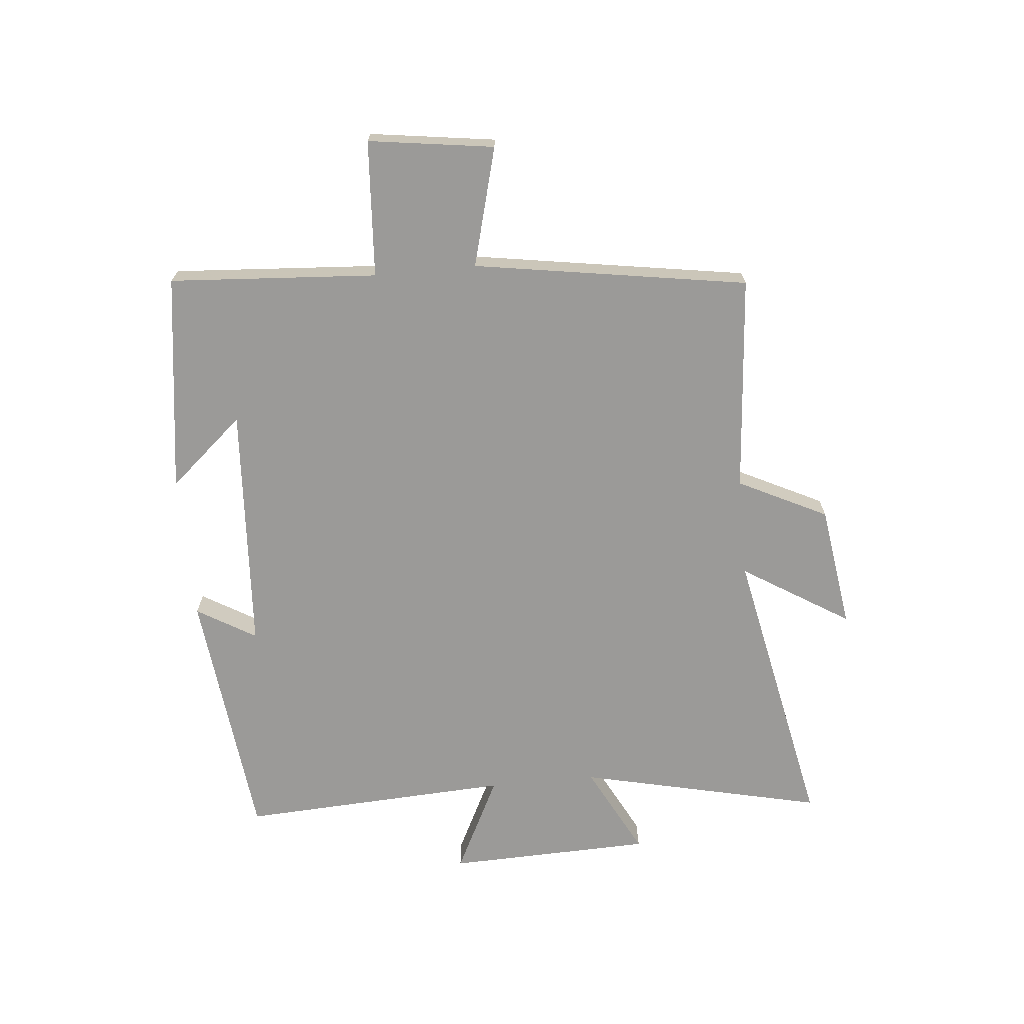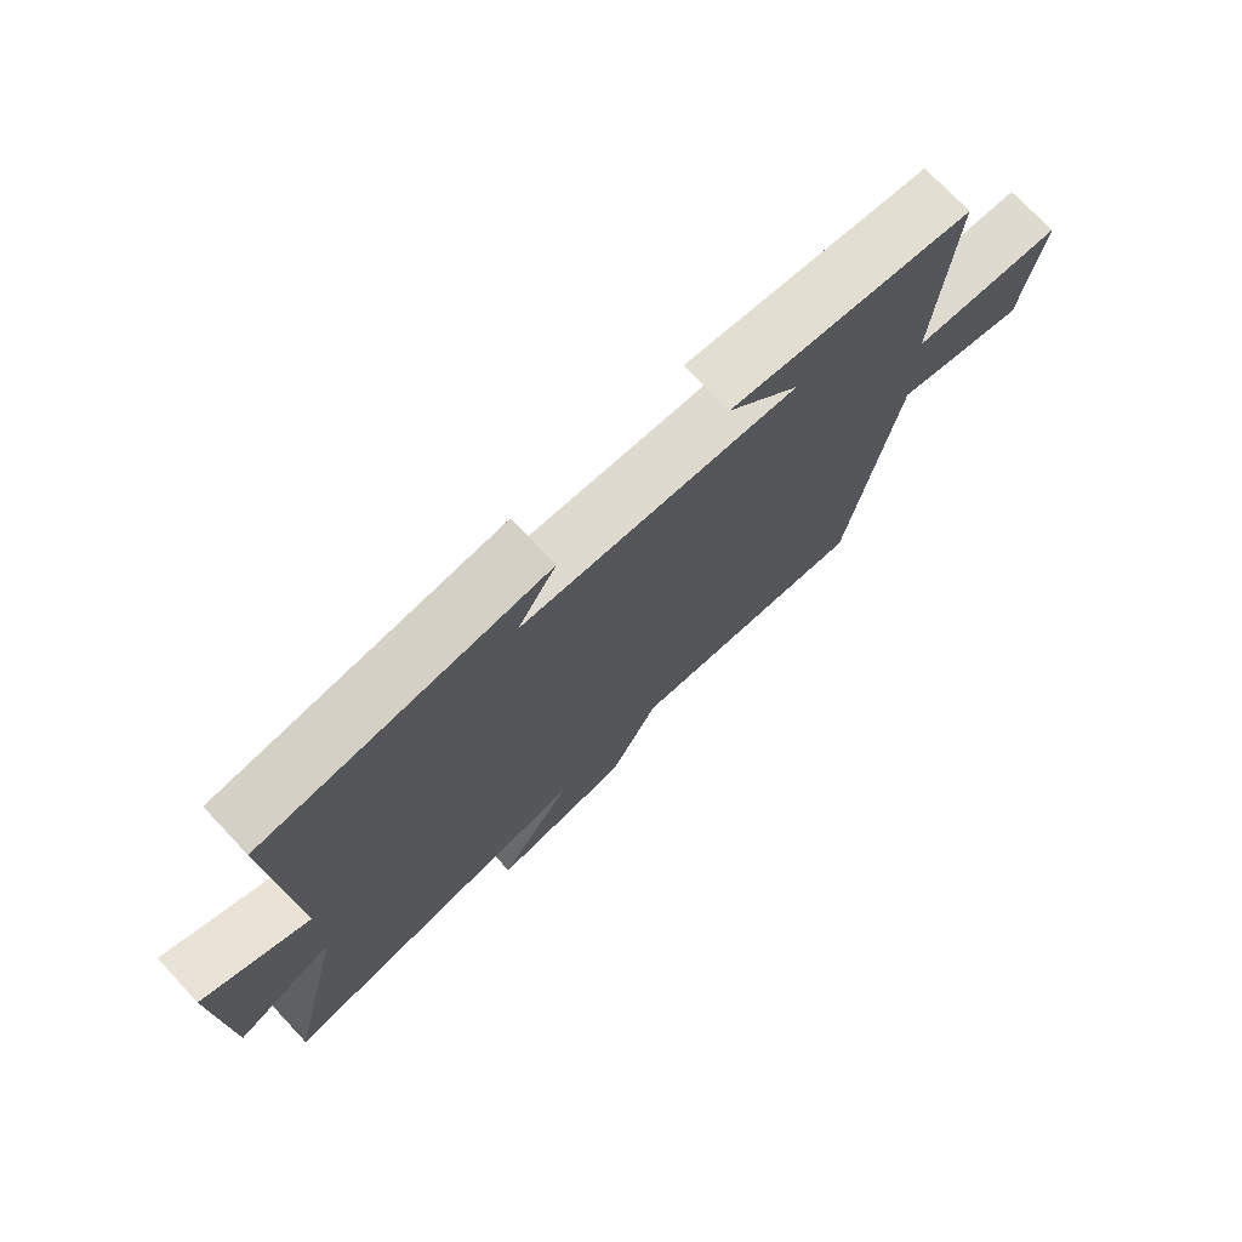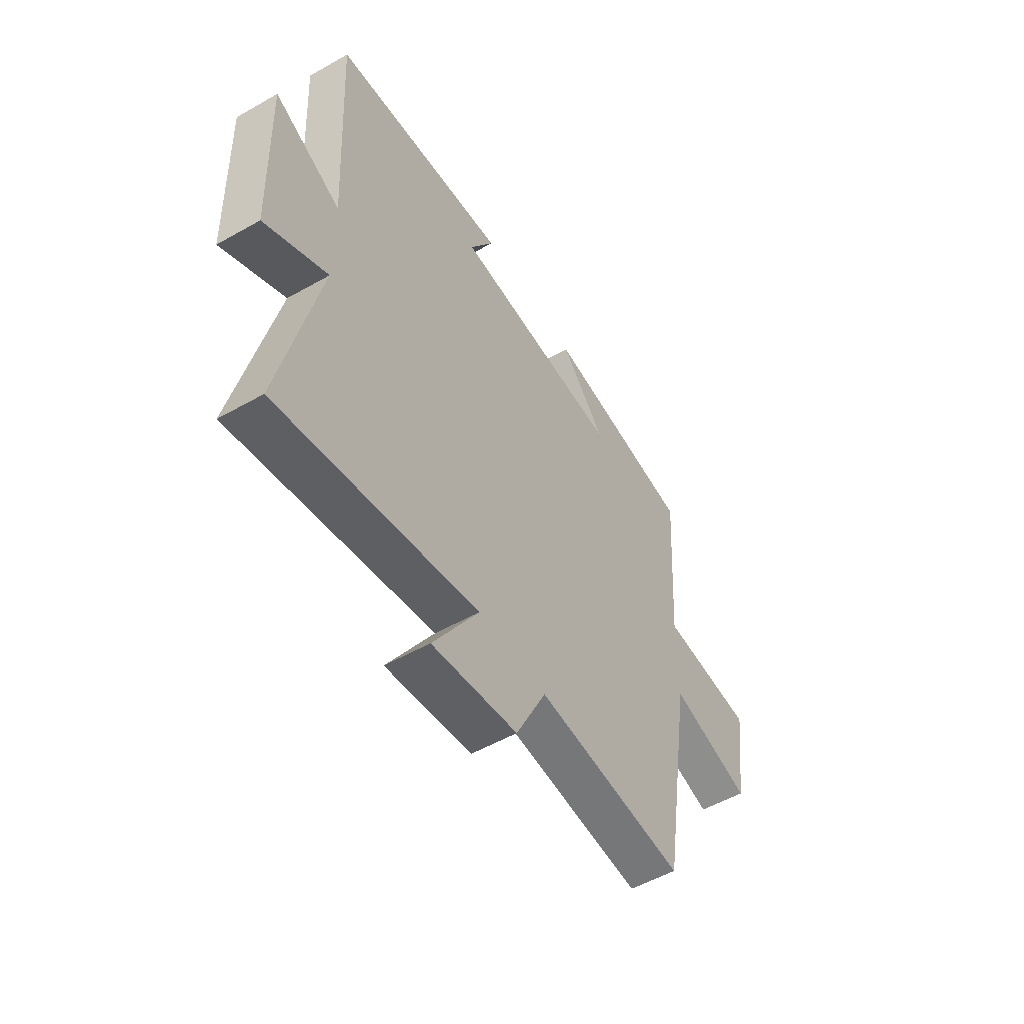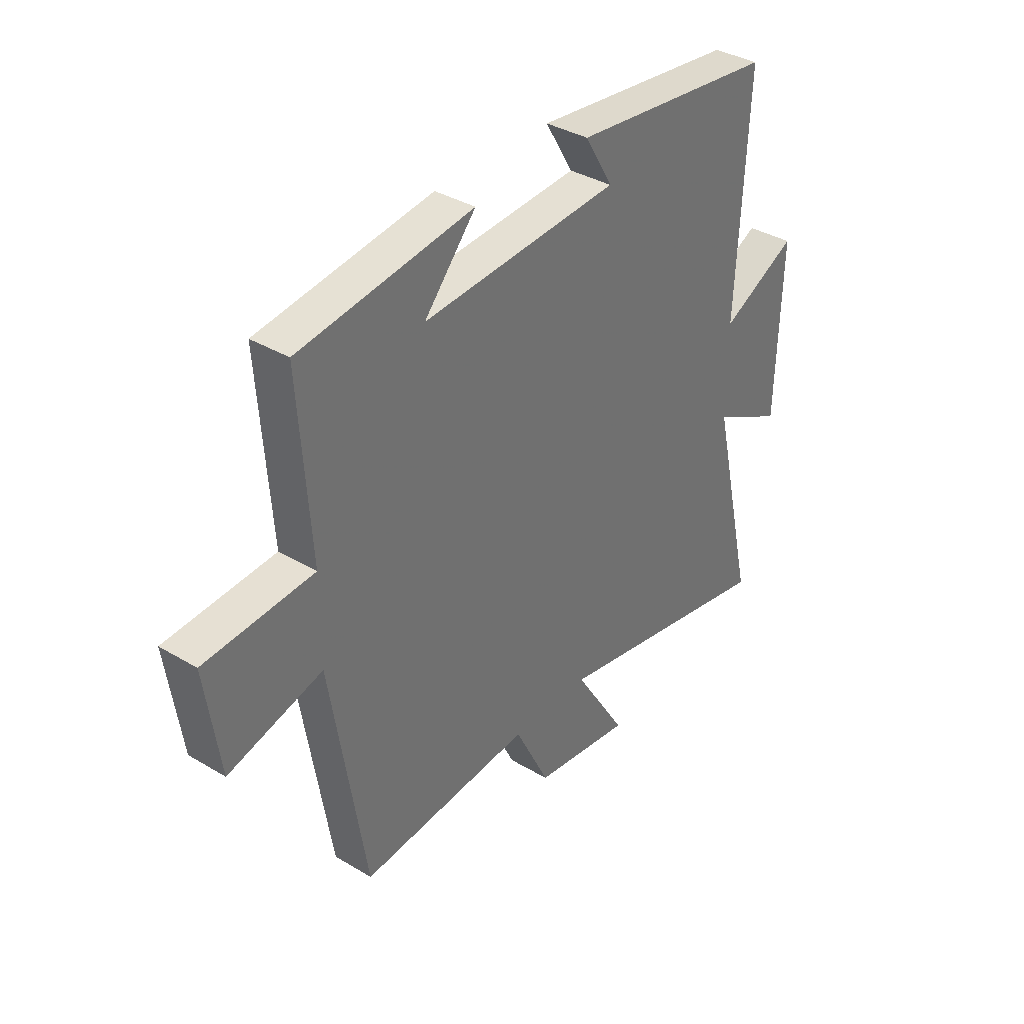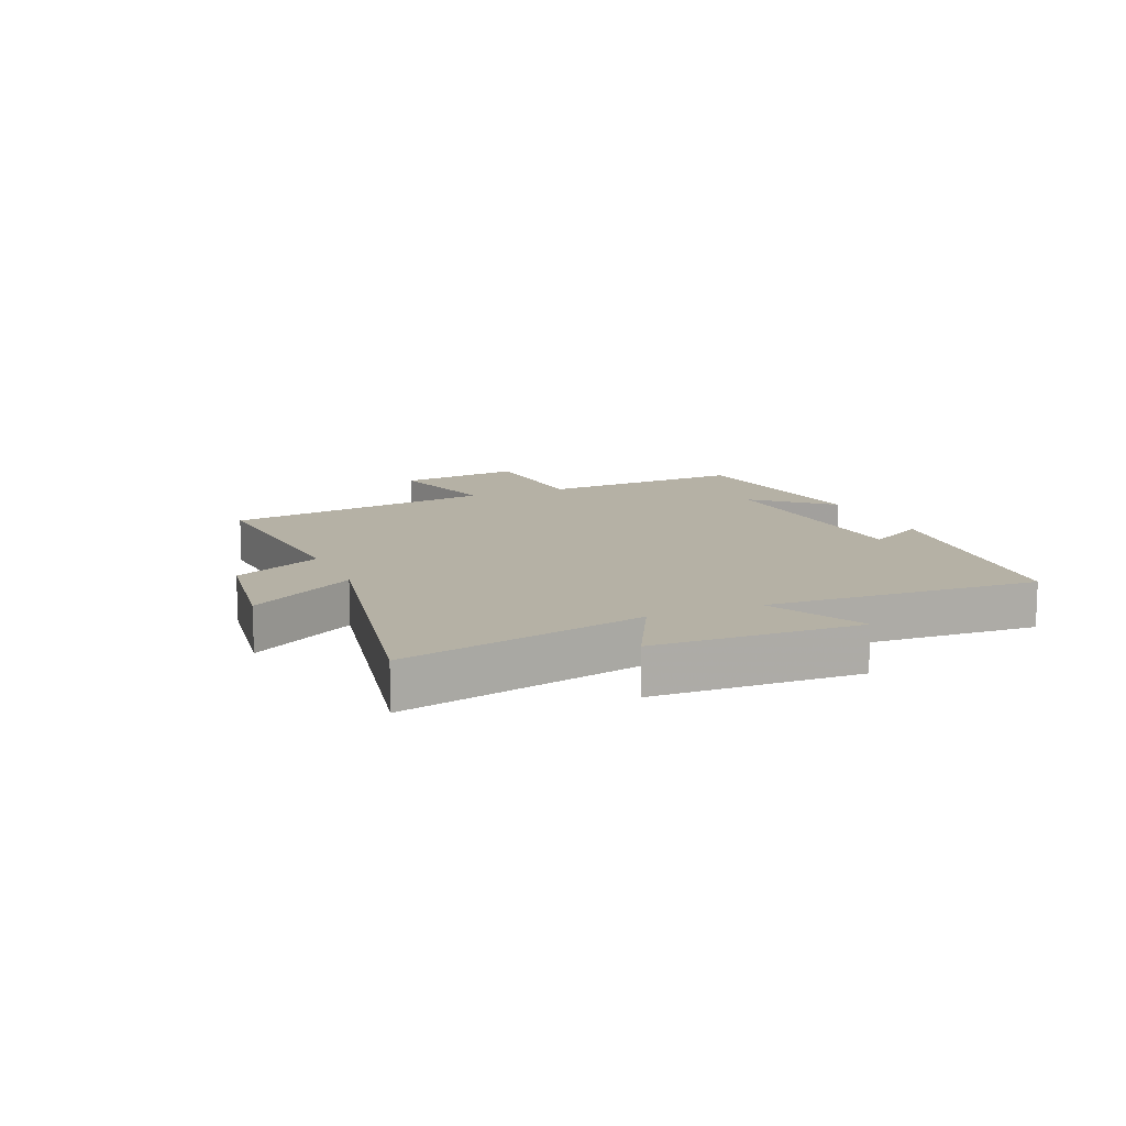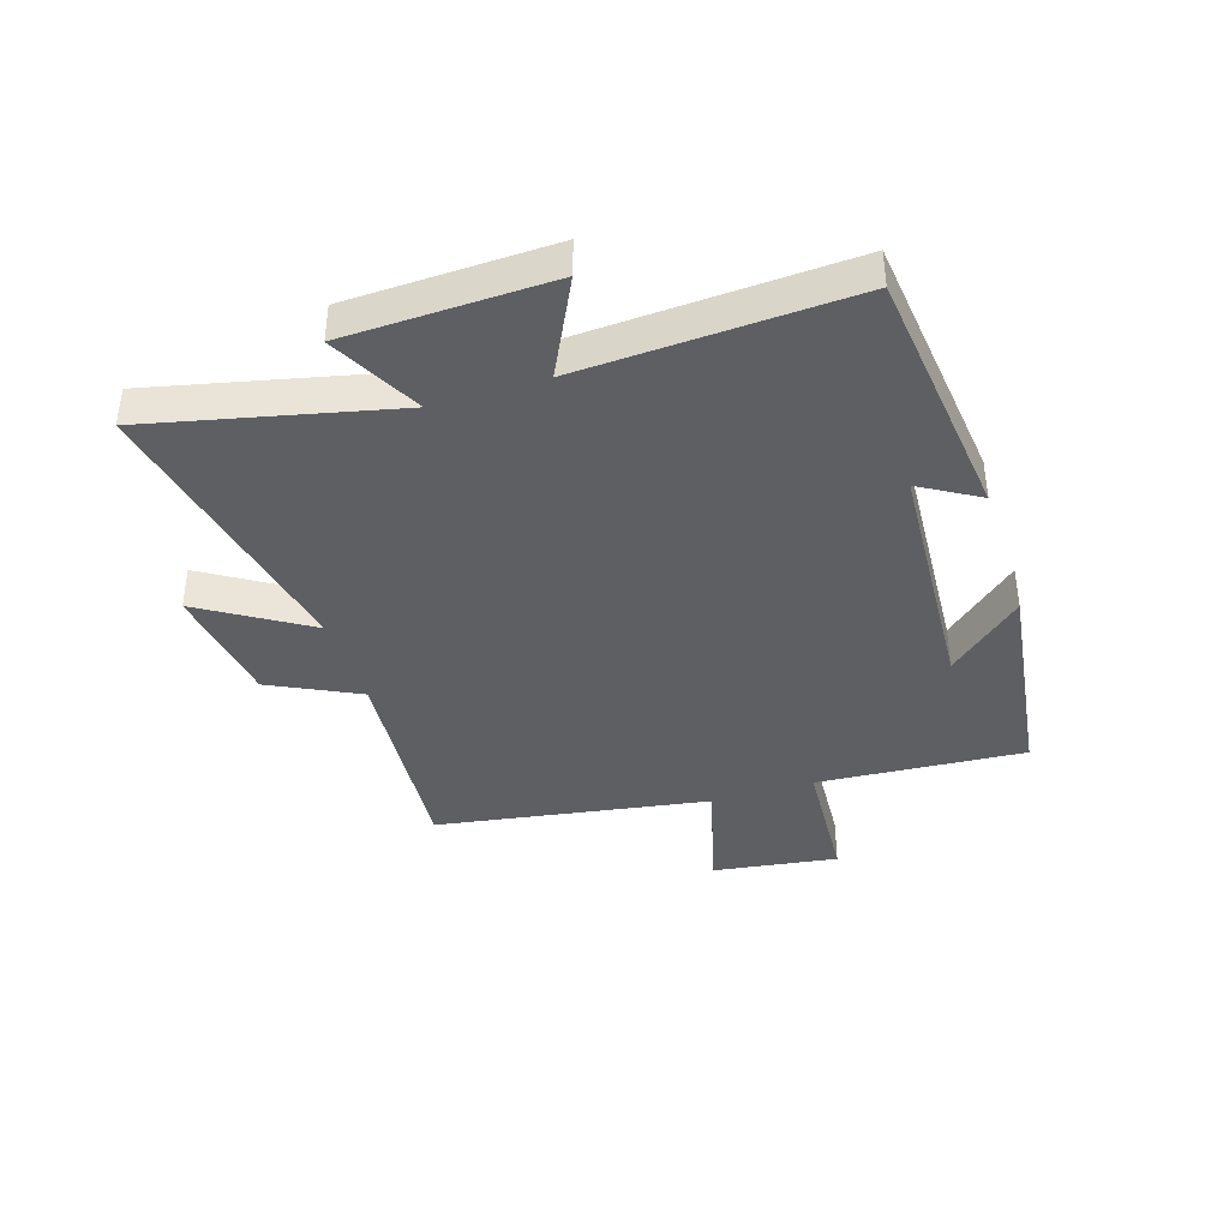
<metadata>
{"format":"obj","ext":"obj","renderer":"f3d","projection":"perspective","resolution":1024,"background":"white","views":[{"elev":-69.4,"azim":95.5,"up":"+Y"},{"elev":73.8,"azim":-43.2,"up":"+Z"},{"elev":-53.3,"azim":-58.7,"up":"+Z"},{"elev":36.5,"azim":127.9,"up":"+Z"},{"elev":11.9,"azim":-112.9,"up":"+Y"},{"elev":-39.6,"azim":-72.3,"up":"+Y"}]}
</metadata>
<code>
v 0.426 0.07 -0.53
v 0.062 0.07 -0.5
v -0.012 0.07 -0.649
v -0.22 0.07 -0.679
v -0.108 0.07 -0.5
v -0.594 0.07 -0.597
v -0.5 0.07 -0.188
v -0.652 0.07 -0.267
v -0.662 0.07 0.077
v -0.5 0.07 -0.004
v -0.523 0.07 0.451
v -0.091 0.07 0.5
v -0.15 0.07 0.401
v 0.266 0.07 0.375
v 0.157 0.07 0.5
v 0.524 0.07 0.45
v 0.5 0.07 0.101
v 0.729 0.07 0.086
v 0.699 0.07 -0.124
v 0.5 0.07 -0.071
v 0.426 0 -0.53
v 0.062 0 -0.5
v -0.012 0 -0.649
v -0.22 0 -0.679
v -0.108 0 -0.5
v -0.594 0 -0.597
v -0.5 0 -0.188
v -0.652 0 -0.267
v -0.662 0 0.077
v -0.5 0 -0.004
v -0.523 0 0.451
v -0.091 0 0.5
v -0.15 0 0.401
v 0.266 0 0.375
v 0.157 0 0.5
v 0.524 0 0.45
v 0.5 0 0.101
v 0.729 0 0.086
v 0.699 0 -0.124
v 0.5 0 -0.071
f 17 18 19 20
f 17 20 1 2
f 16 17 2
f 14 15 16
f 14 16 2 3
f 13 14 3
f 10 11 12 13
f 7 8 9 10
f 7 10 13
f 5 6 7 13
f 3 4 5
f 3 5 13
f 40 39 38 37
f 22 21 40 37
f 22 37 36
f 36 35 34
f 23 22 36 34
f 23 34 33
f 33 32 31 30
f 30 29 28 27
f 33 30 27
f 33 27 26 25
f 25 24 23
f 33 25 23
f 1 21 22 2
f 2 22 23 3
f 3 23 24 4
f 4 24 25 5
f 5 25 26 6
f 6 26 27 7
f 7 27 28 8
f 8 28 29 9
f 9 29 30 10
f 10 30 31 11
f 11 31 32 12
f 12 32 33 13
f 13 33 34 14
f 14 34 35 15
f 15 35 36 16
f 16 36 37 17
f 17 37 38 18
f 18 38 39 19
f 19 39 40 20
f 20 40 21 1

</code>
